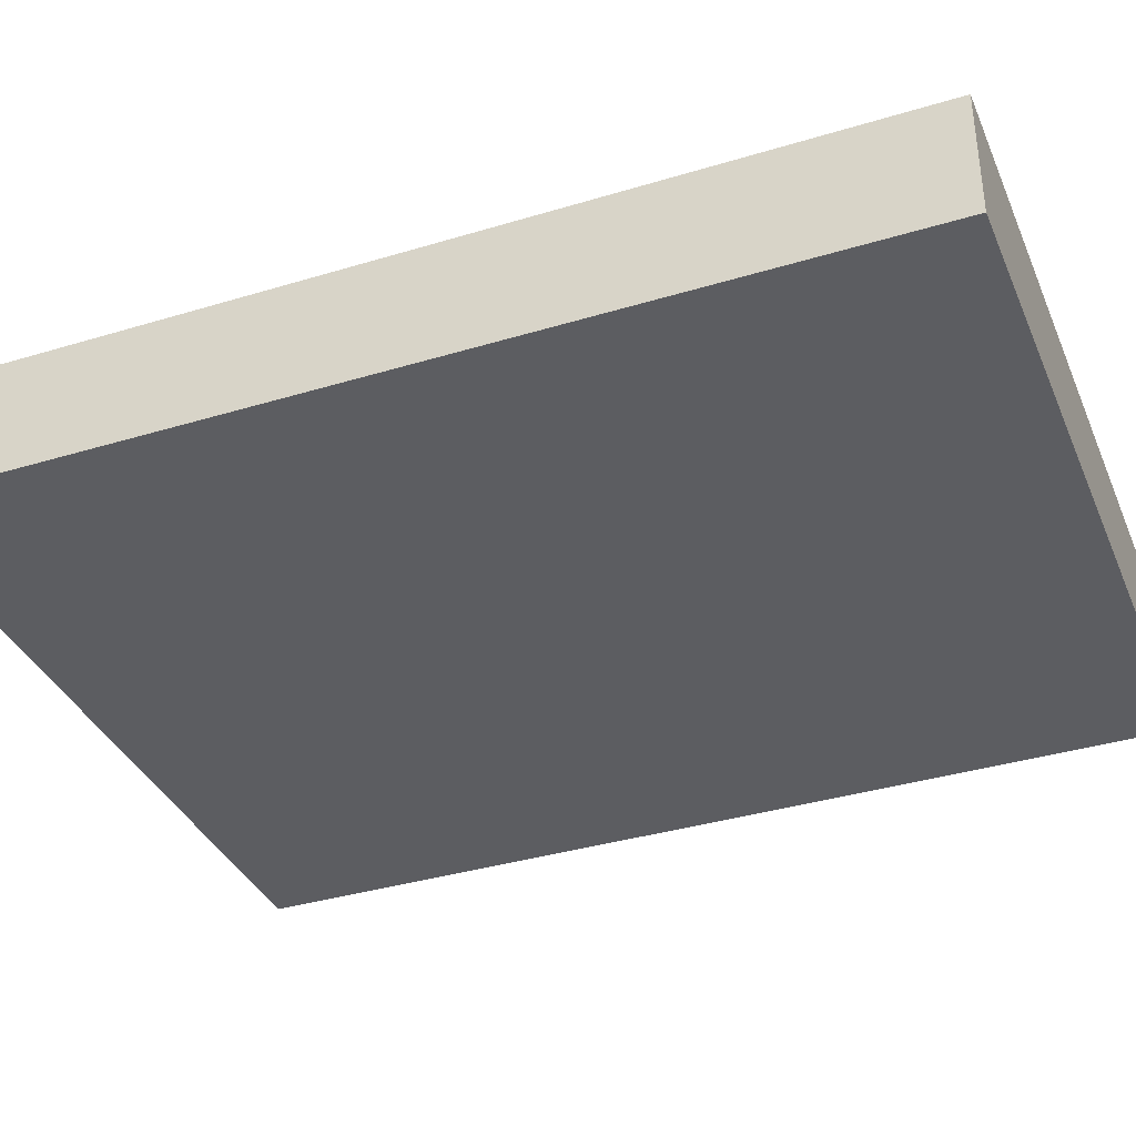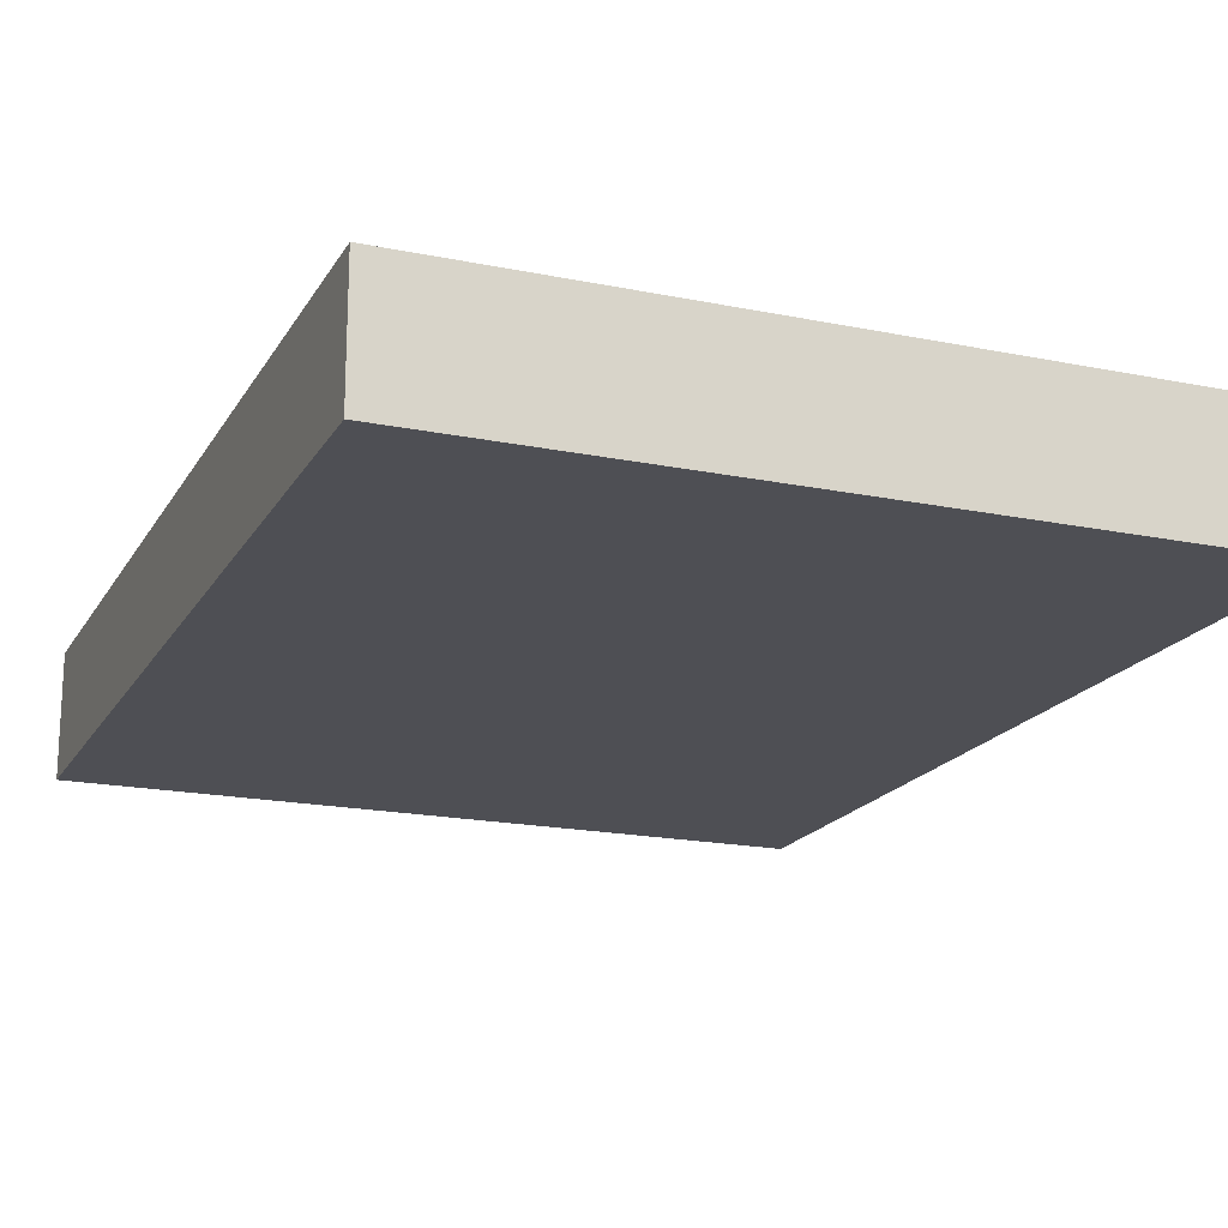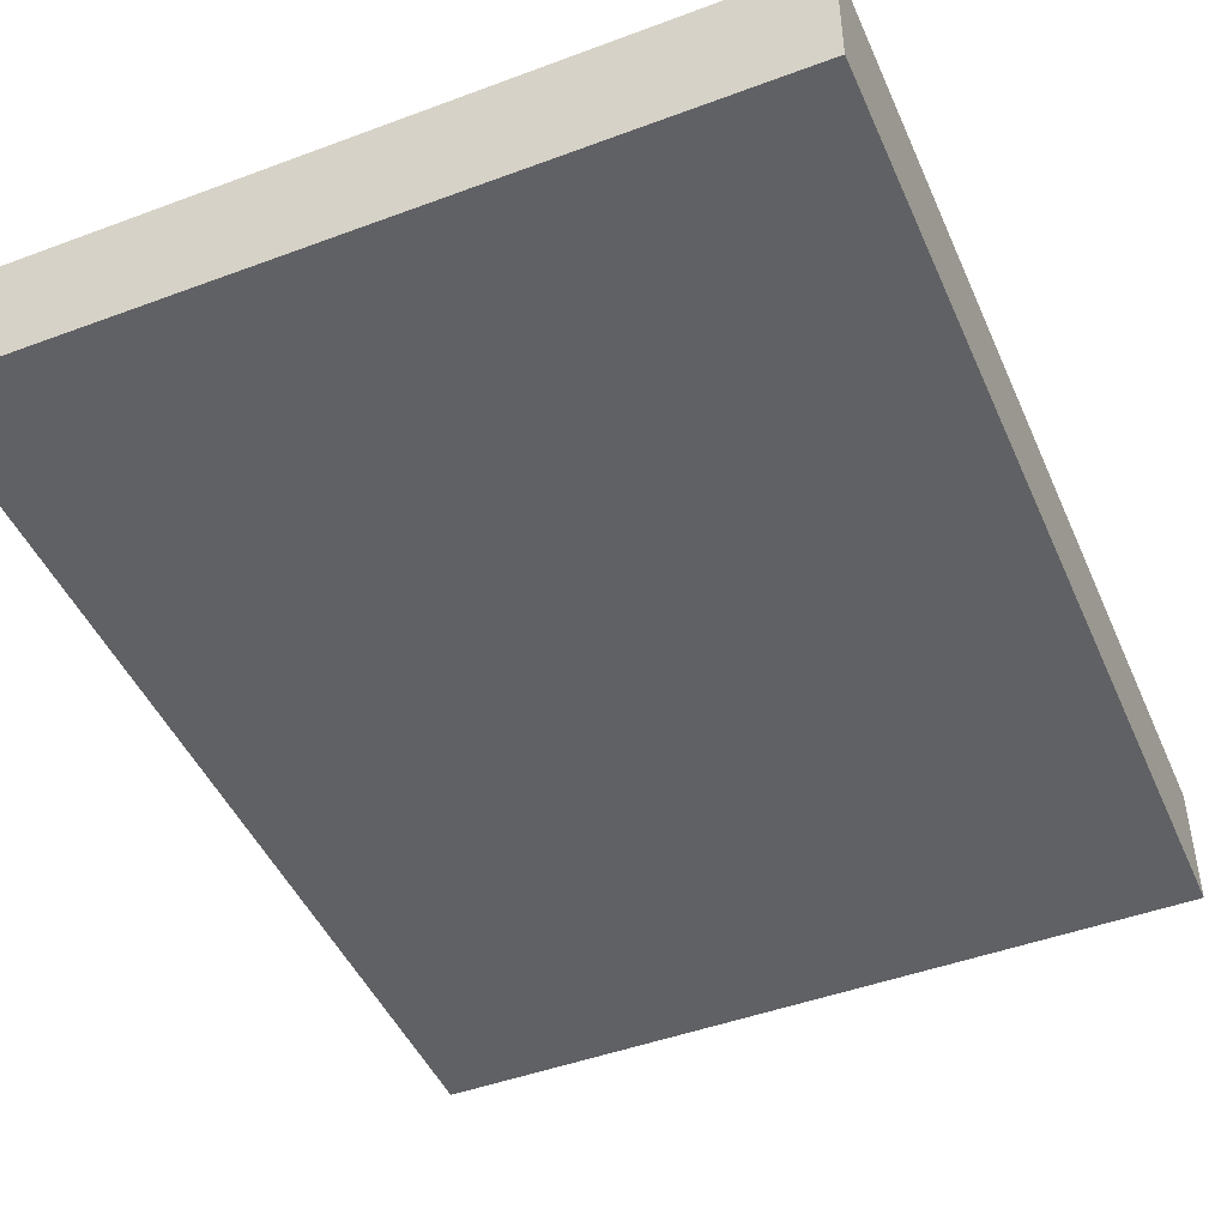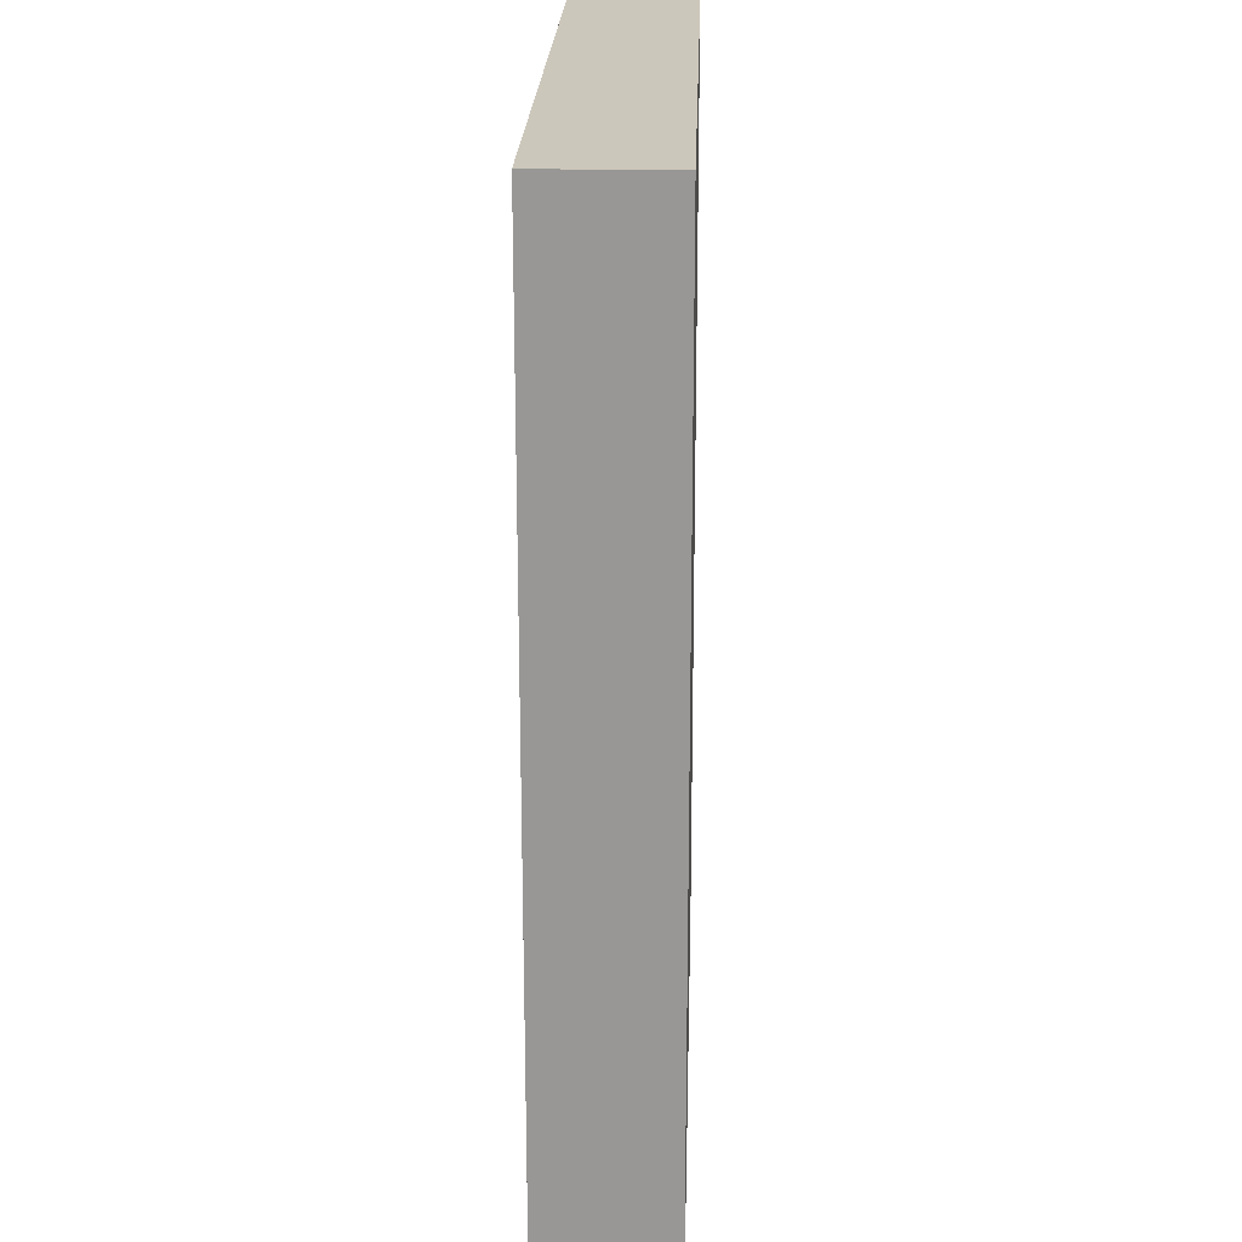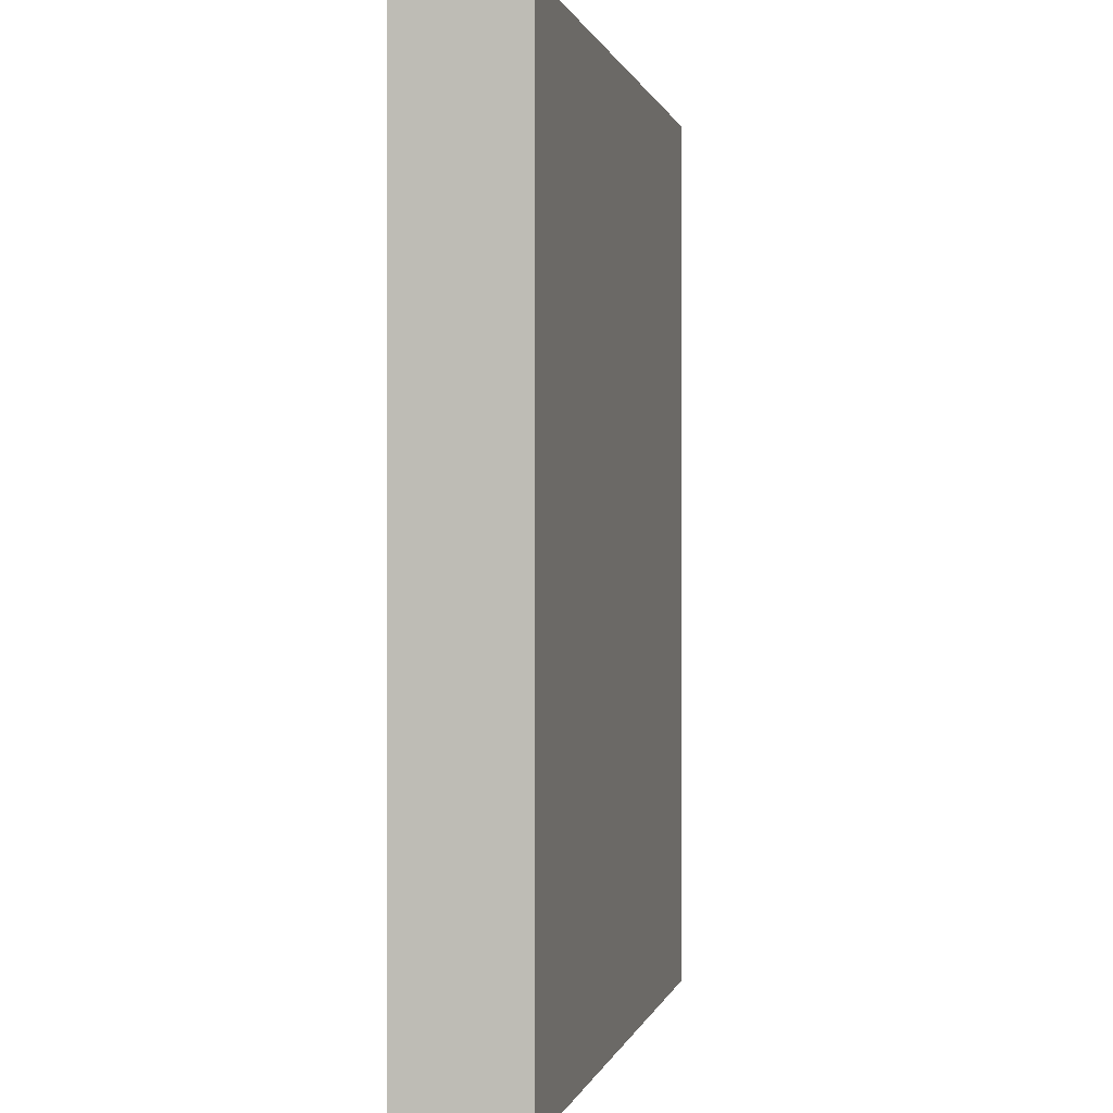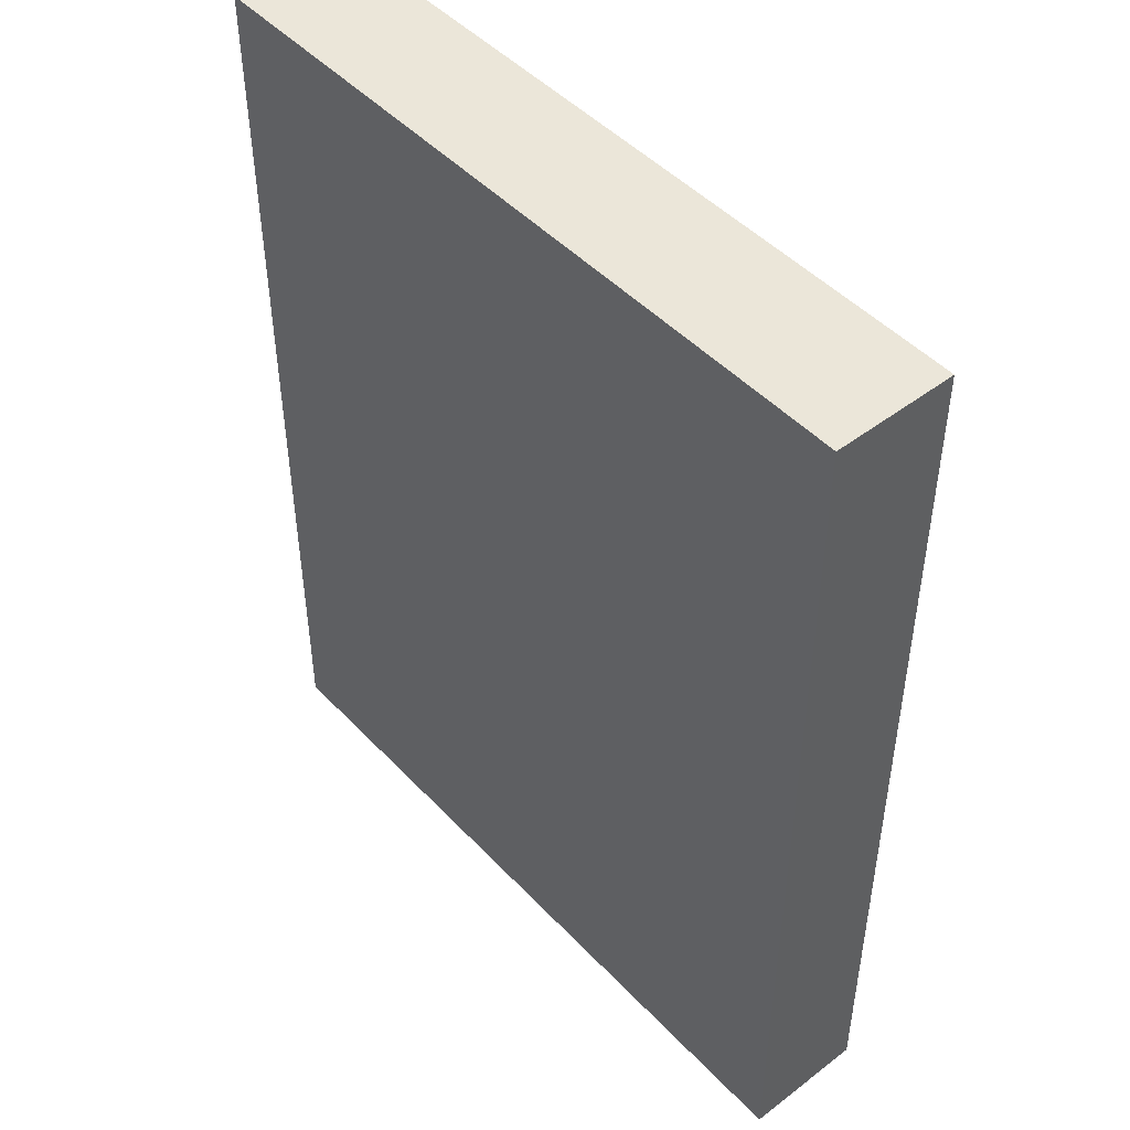
<metadata>
{"format":"obj","ext":"obj","renderer":"f3d","projection":"perspective","resolution":1024,"background":"white","views":[{"elev":-36.5,"azim":-68.5,"up":"+Y"},{"elev":-18.4,"azim":158.4,"up":"+Y"},{"elev":-46.5,"azim":23.0,"up":"+Y"},{"elev":21.6,"azim":91.8,"up":"+Z"},{"elev":0.4,"azim":102.2,"up":"+Z"},{"elev":47.6,"azim":-130.7,"up":"+Z"}]}
</metadata>
<code>
v 1.38 0 -1.76
v 0 0 -1.76
v 0 0.23 -1.76
v 1.38 0.23 -1.76
v 1.38 0 0
v 1.38 0 -1.76
v 1.38 0.23 -1.76
v 1.38 0.23 0
v 0 0 0
v 1.38 0 0
v 1.38 0.23 0
v 0 0.23 0
v 0 0 -1.76
v 0 0 0
v 0 0.23 0
v 0 0.23 -1.76
v 0 0.23 -1.76
v 0 0.23 0
v 1.38 0.23 0
v 1.38 0.23 -1.76
v 0 0 0
v 0 0 -1.76
v 1.38 0 -1.76
v 1.38 0 0
g 5ad048d8-e2eb-11ea-92a2-54bf646e7e1f
f 1 2 4
f 4 2 3
g 5ad48eac-e2eb-11ea-a6c0-54bf646e7e1f
f 5 6 8
f 8 6 7
g 5ad83840-e2eb-11ea-8301-54bf646e7e1f
f 9 10 12
f 12 10 11
g 5adb6c80-e2eb-11ea-8811-54bf646e7e1f
f 13 14 16
f 16 14 15
g 5adec800-e2eb-11ea-b7b6-54bf646e7e1f
f 17 18 20
f 20 18 19
g 5ae27170-e2eb-11ea-a159-54bf646e7e1f
f 22 23 21
f 21 23 24

</code>
